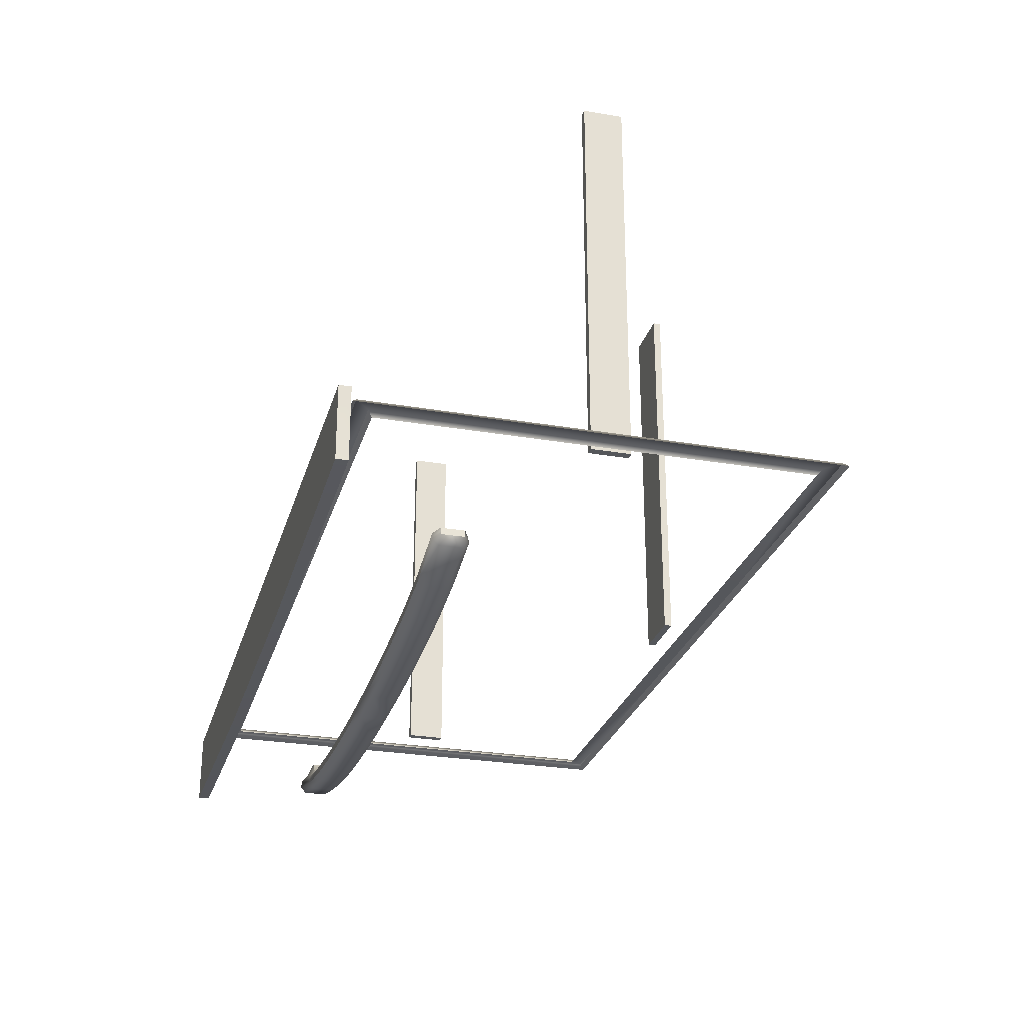
<metadata>
{"format":"obj","ext":"obj","renderer":"f3d","projection":"perspective","resolution":1024,"background":"white","views":[{"elev":-26.9,"azim":75.0,"up":"+Y"}]}
</metadata>
<code>
o FridgeFreezerdoor_15_FridgeFreezerdoorC3_3_GeomSubset_1
v -0.000162 0.03497 -0.8846
v -0.000172 0.03497 -0.8846
v -0.000162 0.03497 -0.8846
v -0.000172 0.03497 -0.8846
v -0.000162 0.03497 -0.8846
v -0.000172 0.03497 -0.8846
v -0.000162 0.03497 -0.8846
v -0.000172 0.03497 -0.8846
v -0.000162 0.03497 -0.8846
v -0.000172 0.03497 -0.8846
v -0.000162 0.03497 -0.8846
v -0.000172 0.03497 -0.8846
v -0.000162 0.03497 -0.8846
v -0.000172 0.03497 -0.8846
v -0.000162 0.03497 -0.8846
v -0.000172 0.03497 -0.8846
v -0.000162 0.03497 -0.8846
v -0.000172 0.03497 -0.8846
v -0.000162 0.03497 -0.8846
v -0.000172 0.03497 -0.8846
v -0.000162 0.03497 -0.8846
v -0.000172 0.03497 -0.8846
v -0.000162 0.03497 -0.8846
v -0.000172 0.03497 -0.8846
v -0.000162 0.03497 -0.8846
v -0.000172 0.03497 -0.8846
v -0.000162 0.03497 -0.8846
v -0.000172 0.03497 -0.8846
v -0.481 0.2999 -0.5005
v -0.481 0.2999 -0.5498
v -0.481 -0.1895 -0.5498
v -0.481 -0.1895 -0.5005
v -0.4914 0.2999 -0.5005
v -0.4914 0.2999 -0.5498
v -0.4914 -0.1895 -0.5498
v -0.4914 -0.1895 -0.5005
v 0.4878 0.2999 -0.5005
v 0.4878 0.2999 -0.5498
v 0.4878 -0.1895 -0.5498
v 0.4878 -0.1895 -0.5005
v 0.4773 0.2999 -0.5005
v 0.4773 0.2999 -0.5498
v 0.4774 -0.1895 -0.5498
v 0.4774 -0.1895 -0.5005
v 0.03603 0.2964 -0.7542
v -0.03435 0.2964 -0.7542
v -0.03435 -0.1931 -0.7542
v 0.03603 -0.1931 -0.7542
v 0.03603 0.2964 -0.7446
v -0.03435 0.2964 -0.7446
v -0.03435 -0.1931 -0.7446
v 0.03603 -0.1931 -0.7446
v 0.5722 -0.2829 -0.8273
v -0.5705 -0.2829 -0.8273
v 0.5722 -0.2829 -0.2018
v -0.5705 -0.2829 -0.2018
v -0.5705 -0.1987 -0.8273
v 0.5722 -0.1987 -0.8273
v 0.5722 -0.1987 -0.2018
v -0.5705 -0.1987 -0.2018
v -0.509 -0.1987 -0.7722
v 0.5106 -0.1987 -0.7722
v 0.5106 -0.1987 -0.2367
v -0.509 -0.1987 -0.2367
v -0.5403 -0.1987 -0.8003
v 0.542 -0.1987 -0.8003
v 0.542 -0.1987 -0.2086
v -0.5403 -0.1987 -0.2086
v -0.5151 -0.1927 -0.7777
v 0.5168 -0.1927 -0.7777
v 0.5168 -0.1927 -0.2312
v -0.5151 -0.1927 -0.2312
v -0.5342 -0.1927 -0.7949
v 0.5359 -0.1927 -0.7949
v 0.5359 -0.1927 -0.2141
v -0.5342 -0.1927 -0.2141
v 0.1913 -0.2978 -0.8273
v 0.1913 -0.1987 -0.8273
v -0.1896 -0.1987 -0.8273
v -0.1896 -0.2978 -0.8273
v 0.1913 -0.2978 -0.2018
v -0.1896 -0.2978 -0.2018
v 0.1913 -0.1987 -0.2018
v -0.1896 -0.1987 -0.2018
v 0.1913 -0.1987 -0.2367
v 0.1913 -0.1987 -0.7722
v -0.1896 -0.1987 -0.2367
v -0.1896 -0.1987 -0.7722
v 0.1913 -0.1987 -0.8003
v -0.1896 -0.1987 -0.8003
v 0.1913 -0.1927 -0.2141
v 0.1913 -0.1927 -0.2312
v -0.1896 -0.1927 -0.2141
v -0.1896 -0.1927 -0.2312
v 0.1913 -0.1987 -0.2086
v -0.1896 -0.1987 -0.2086
v 0.1913 -0.1927 -0.7949
v 0.1913 -0.1927 -0.7777
v -0.1896 -0.1927 -0.7777
v -0.1896 -0.1927 -0.7949
v 0.5722 -0.2829 -0.1873
v -0.5705 -0.2829 -0.1873
v 0.5722 -0.1987 -0.1873
v -0.5705 -0.1987 -0.1873
v 0.1913 -0.2978 -0.1873
v -0.1896 -0.2978 -0.1873
v 0.1913 -0.1987 -0.1873
v -0.1896 -0.1987 -0.1873
v 0.5725 -0.2903 -0.2018
v -0.5708 -0.2903 -0.2018
v 0.1915 -0.3052 -0.2018
v -0.1898 -0.3053 -0.2018
v 0.5725 -0.2903 -0.1873
v -0.5708 -0.2903 -0.1873
v 0.1915 -0.3052 -0.1873
v -0.1898 -0.3053 -0.1873
v 0.5685 -0.2853 -0.824
v -0.5669 -0.2853 -0.824
v 0.5685 -0.2853 -0.2084
v -0.5669 -0.2853 -0.2052
v 0.1913 -0.3 -0.824
v -0.1896 -0.3 -0.824
v 0.1913 -0.3 -0.2052
v -0.1896 -0.3 -0.2052
v -0.2733 -0.1817 -0.4782
v -0.1475 -0.1817 -0.4782
v -0.1475 0.2867 -0.4782
v -0.2733 0.2867 -0.4782
v -0.2418 -0.1817 -0.496
v -0.2104 -0.1817 -0.5038
v -0.1789 -0.1817 -0.496
v -0.2418 0.2867 -0.496
v -0.2104 0.2867 -0.5038
v -0.179 0.2867 -0.496
v -0.1478 0.3027 -0.4785
v -0.273 0.3027 -0.4785
v -0.1478 -0.1977 -0.4785
v -0.273 -0.1977 -0.4785
v -0.2417 -0.1977 -0.4962
v -0.2104 -0.1977 -0.5039
v -0.1791 -0.1977 -0.4962
v -0.2417 0.3027 -0.4962
v -0.2104 0.3027 -0.5039
v -0.1791 0.3027 -0.4962
v -0.2719 -0.1818 -0.47
v -0.1489 -0.1818 -0.47
v -0.1489 0.2868 -0.47
v -0.2719 0.2868 -0.47
v -0.2399 -0.1818 -0.4881
v -0.2104 -0.1818 -0.4954
v -0.1809 -0.1818 -0.4881
v -0.2399 0.2868 -0.4881
v -0.2104 0.2868 -0.4954
v -0.1809 0.2868 -0.4881
v -0.1492 0.3028 -0.4703
v -0.2716 0.3028 -0.4703
v -0.1492 -0.1978 -0.4703
v -0.2716 -0.1978 -0.4703
v -0.2398 -0.1978 -0.4884
v -0.2104 -0.1978 -0.4956
v -0.181 -0.1978 -0.4884
v -0.2398 0.3028 -0.4884
v -0.2104 0.3028 -0.4956
v -0.181 0.3028 -0.4884
v -0.1483 0.3079 -0.4765
v -0.2725 0.3079 -0.4765
v -0.1483 -0.2028 -0.4765
v -0.2725 -0.2028 -0.4765
v -0.241 -0.2028 -0.4944
v -0.2104 -0.2028 -0.5019
v -0.1798 -0.2028 -0.4944
v -0.241 0.3078 -0.4944
v -0.2104 0.3079 -0.5019
v -0.1798 0.3078 -0.4944
v -0.1486 0.3079 -0.4723
v -0.2722 0.3079 -0.4723
v -0.1486 -0.2029 -0.4723
v -0.2722 -0.2029 -0.4723
v -0.2405 -0.2029 -0.4903
v -0.2104 -0.2029 -0.4977
v -0.1803 -0.2029 -0.4903
v -0.2405 0.3079 -0.4903
v -0.2104 0.3079 -0.4977
v -0.1803 0.3079 -0.4903
v 0.00023 0.2867 -0.4782
v 0.004722 0.282 -0.4782
v -0.4255 0.282 -0.4782
v -0.421 0.2867 -0.4782
v -0.421 -0.1817 -0.4782
v -0.4255 -0.177 -0.4782
v 0.004723 -0.177 -0.4782
v 0.000232 -0.1817 -0.4782
v 0.004498 0.2818 -0.5593
v -6e-06 0.2818 -0.5639
v 7e-06 0.2865 -0.5593
v -0.4253 0.2818 -0.5639
v -0.4208 0.2865 -0.5593
v -0.4253 -0.1768 -0.5639
v -0.4208 -0.1815 -0.5593
v 8e-06 -0.1815 -0.5593
v -5e-06 -0.1768 -0.5639
v 0.004499 -0.1768 -0.5593
v -0.2733 0.2865 -0.5593
v -0.2733 0.2818 -0.5639
v -0.1475 0.2818 -0.5639
v -0.1475 0.2865 -0.5593
v -0.1475 -0.1815 -0.5593
v -0.1475 -0.1768 -0.5639
v -0.2733 -0.1768 -0.5639
v -0.2733 -0.1815 -0.5593
v -0.2418 0.2865 -0.5593
v -0.2418 0.2818 -0.5639
v -0.2418 -0.1768 -0.5639
v -0.2418 -0.1815 -0.5593
v -0.2104 0.2865 -0.5593
v -0.2104 0.2818 -0.5639
v -0.2104 -0.1768 -0.5639
v -0.2104 -0.1815 -0.5593
v -0.179 0.2865 -0.5593
v -0.179 0.2818 -0.5639
v -0.1789 -0.1768 -0.5639
v -0.1789 -0.1815 -0.5593
v 0.01487 0.2931 -0.4785
v 0.01038 0.298 -0.4785
v 0.01038 -0.193 -0.4785
v 0.01487 -0.1881 -0.4785
v 0.008071 -0.1858 -0.573
v 0.008182 -0.1906 -0.5685
v 0.01267 -0.1858 -0.5684
v 0.01267 0.2908 -0.5684
v 0.00818 0.2956 -0.5685
v 0.00807 0.2908 -0.573
v -0.4357 -0.1881 -0.4785
v -0.4312 -0.193 -0.4785
v -0.4312 0.298 -0.4785
v -0.4357 0.2931 -0.4785
v -0.429 0.2956 -0.5685
v -0.4335 0.2908 -0.5684
v -0.4289 0.2908 -0.573
v -0.4335 -0.1858 -0.5684
v -0.429 -0.1906 -0.5685
v -0.4288 -0.1858 -0.573
v -0.1478 0.2929 -0.575
v -0.1478 0.2978 -0.5705
v -0.273 0.2978 -0.5705
v -0.273 0.2929 -0.575
v -0.1478 -0.1928 -0.5705
v -0.1478 -0.1879 -0.575
v -0.273 -0.1928 -0.5705
v -0.273 -0.1879 -0.575
v -0.2417 0.2979 -0.5705
v -0.2417 0.2929 -0.575
v -0.2417 -0.1929 -0.5705
v -0.2417 -0.1879 -0.575
v -0.2104 0.2979 -0.5705
v -0.2104 0.2929 -0.575
v -0.2104 -0.1929 -0.5705
v -0.2104 -0.1879 -0.575
v -0.1791 0.2979 -0.5705
v -0.1791 0.2929 -0.575
v -0.1791 -0.1929 -0.5705
v -0.1791 -0.1879 -0.575
v 0.004798 0.2821 -0.47
v 0.000306 0.2868 -0.47
v -0.4211 0.2868 -0.47
v -0.4256 0.2821 -0.47
v -0.4256 -0.1771 -0.47
v -0.4211 -0.1818 -0.47
v 0.000308 -0.1818 -0.47
v 0.004799 -0.1771 -0.47
v 0.01046 0.2981 -0.4703
v 0.01495 0.2932 -0.4703
v 0.01046 -0.1931 -0.4703
v 0.01495 -0.1882 -0.4703
v -0.4312 -0.1931 -0.4703
v -0.4357 -0.1882 -0.4703
v -0.4312 0.2981 -0.4703
v -0.4357 0.2932 -0.4703
v 0.01525 0.303 -0.4766
v 0.01974 0.2981 -0.4766
v 0.01974 -0.1931 -0.4766
v 0.01525 -0.1979 -0.4766
v -0.436 -0.1979 -0.4766
v -0.4405 -0.1931 -0.4766
v -0.4405 0.2981 -0.4766
v -0.436 0.303 -0.4766
v 0.01978 0.2981 -0.4724
v 0.01529 0.303 -0.4724
v 0.01529 -0.198 -0.4724
v 0.01978 -0.1931 -0.4724
v -0.4406 -0.1931 -0.4724
v -0.4361 -0.198 -0.4724
v -0.4361 0.303 -0.4724
v -0.4406 0.2981 -0.4724
v 0.1917 -0.1802 -0.4782
v 0.3175 -0.1802 -0.4782
v 0.3175 0.2882 -0.4782
v 0.1917 0.2882 -0.4782
v 0.2232 -0.1802 -0.496
v 0.2546 -0.1802 -0.5038
v 0.286 -0.1802 -0.496
v 0.2232 0.2882 -0.496
v 0.2546 0.2882 -0.5038
v 0.286 0.2882 -0.496
v 0.3172 0.3042 -0.4785
v 0.192 0.3042 -0.4785
v 0.3172 -0.1962 -0.4785
v 0.192 -0.1962 -0.4785
v 0.2233 -0.1962 -0.4962
v 0.2546 -0.1962 -0.5039
v 0.2859 -0.1962 -0.4962
v 0.2233 0.3042 -0.4962
v 0.2546 0.3042 -0.5039
v 0.2859 0.3042 -0.4962
v 0.1931 -0.1803 -0.47
v 0.3161 -0.1803 -0.47
v 0.3161 0.2883 -0.47
v 0.1931 0.2883 -0.47
v 0.2251 -0.1803 -0.4881
v 0.2546 -0.1803 -0.4954
v 0.2841 -0.1803 -0.4881
v 0.2251 0.2883 -0.4881
v 0.2546 0.2883 -0.4954
v 0.2841 0.2883 -0.4881
v 0.3158 0.3043 -0.4703
v 0.1934 0.3043 -0.4703
v 0.3158 -0.1963 -0.4703
v 0.1934 -0.1963 -0.4703
v 0.2252 -0.1963 -0.4884
v 0.2546 -0.1963 -0.4956
v 0.284 -0.1963 -0.4884
v 0.2252 0.3043 -0.4884
v 0.2546 0.3043 -0.4956
v 0.284 0.3043 -0.4884
v 0.3167 0.3093 -0.4765
v 0.1925 0.3093 -0.4765
v 0.3167 -0.2014 -0.4765
v 0.1925 -0.2014 -0.4765
v 0.224 -0.2013 -0.4944
v 0.2546 -0.2014 -0.5019
v 0.2852 -0.2013 -0.4944
v 0.224 0.3093 -0.4944
v 0.2546 0.3093 -0.5019
v 0.2852 0.3093 -0.4944
v 0.3164 0.3094 -0.4723
v 0.1928 0.3094 -0.4723
v 0.3164 -0.2014 -0.4723
v 0.1928 -0.2014 -0.4723
v 0.2245 -0.2014 -0.4903
v 0.2546 -0.2014 -0.4977
v 0.2847 -0.2014 -0.4903
v 0.2245 0.3094 -0.4903
v 0.2546 0.3094 -0.4977
v 0.2847 0.3094 -0.4903
v 0.4652 0.2882 -0.4782
v 0.4697 0.2835 -0.4782
v 0.03948 0.2835 -0.4782
v 0.04397 0.2882 -0.4782
v 0.04397 -0.1802 -0.4782
v 0.03948 -0.1755 -0.4782
v 0.4697 -0.1755 -0.4782
v 0.4652 -0.1802 -0.4782
v 0.4695 0.2833 -0.5593
v 0.465 0.2833 -0.5639
v 0.465 0.288 -0.5593
v 0.03972 0.2833 -0.5639
v 0.04419 0.288 -0.5593
v 0.03972 -0.1753 -0.5639
v 0.04419 -0.18 -0.5593
v 0.465 -0.18 -0.5593
v 0.465 -0.1753 -0.5639
v 0.4695 -0.1753 -0.5593
v 0.1917 0.288 -0.5593
v 0.1917 0.2833 -0.5639
v 0.3175 0.2833 -0.5639
v 0.3175 0.288 -0.5593
v 0.3175 -0.18 -0.5593
v 0.3175 -0.1753 -0.5639
v 0.1917 -0.1753 -0.5639
v 0.1917 -0.18 -0.5593
v 0.2232 0.288 -0.5593
v 0.2232 0.2833 -0.5639
v 0.2232 -0.1753 -0.5639
v 0.2232 -0.18 -0.5593
v 0.2546 0.288 -0.5593
v 0.2546 0.2833 -0.5639
v 0.2546 -0.1753 -0.5639
v 0.2546 -0.18 -0.5593
v 0.286 0.288 -0.5593
v 0.286 0.2833 -0.5639
v 0.286 -0.1753 -0.5639
v 0.286 -0.18 -0.5593
v 0.4799 0.2946 -0.4785
v 0.4754 0.2995 -0.4785
v 0.4754 -0.1915 -0.4785
v 0.4799 -0.1866 -0.4785
v 0.4731 -0.1843 -0.573
v 0.4732 -0.1891 -0.5685
v 0.4777 -0.1843 -0.5684
v 0.4777 0.2923 -0.5684
v 0.4732 0.2971 -0.5685
v 0.4731 0.2923 -0.573
v 0.02933 -0.1866 -0.4785
v 0.03382 -0.1915 -0.4785
v 0.03382 0.2995 -0.4785
v 0.02933 0.2946 -0.4785
v 0.03602 0.2971 -0.5685
v 0.03153 0.2923 -0.5684
v 0.03613 0.2923 -0.573
v 0.03153 -0.1843 -0.5684
v 0.03602 -0.1891 -0.5685
v 0.03613 -0.1843 -0.573
v 0.3172 0.2944 -0.575
v 0.3172 0.2993 -0.5705
v 0.192 0.2993 -0.5705
v 0.192 0.2944 -0.575
v 0.3172 -0.1913 -0.5705
v 0.3172 -0.1864 -0.575
v 0.192 -0.1913 -0.5705
v 0.192 -0.1864 -0.575
v 0.2233 0.2994 -0.5705
v 0.2233 0.2944 -0.575
v 0.2233 -0.1914 -0.5705
v 0.2233 -0.1864 -0.575
v 0.2546 0.2994 -0.5705
v 0.2546 0.2944 -0.575
v 0.2546 -0.1914 -0.5705
v 0.2546 -0.1864 -0.575
v 0.2859 0.2994 -0.5705
v 0.2859 0.2944 -0.575
v 0.2859 -0.1914 -0.5705
v 0.2859 -0.1864 -0.575
v 0.4698 0.2836 -0.47
v 0.4653 0.2883 -0.47
v 0.04389 0.2883 -0.47
v 0.0394 0.2836 -0.47
v 0.0394 -0.1756 -0.47
v 0.0439 -0.1803 -0.47
v 0.4653 -0.1803 -0.47
v 0.4698 -0.1756 -0.47
v 0.4754 0.2996 -0.4703
v 0.4799 0.2947 -0.4703
v 0.4754 -0.1916 -0.4703
v 0.4799 -0.1867 -0.4703
v 0.03374 -0.1916 -0.4703
v 0.02925 -0.1867 -0.4703
v 0.03374 0.2996 -0.4703
v 0.02925 0.2947 -0.4703
v 0.4802 0.3044 -0.4766
v 0.4847 0.2996 -0.4766
v 0.4847 -0.1916 -0.4766
v 0.4802 -0.1965 -0.4766
v 0.02896 -0.1965 -0.4766
v 0.02447 -0.1916 -0.4766
v 0.02446 0.2996 -0.4766
v 0.02895 0.3044 -0.4766
v 0.4848 0.2996 -0.4724
v 0.4803 0.3045 -0.4724
v 0.4803 -0.1965 -0.4724
v 0.4848 -0.1916 -0.4724
v 0.02442 -0.1916 -0.4724
v 0.02891 -0.1965 -0.4724
v 0.02891 0.3045 -0.4724
v 0.02442 0.2996 -0.4724
v -0.4514 -0.3028 -0.3322
v -0.4417 -0.3126 -0.3322
v -0.4393 -0.306 -0.3253
v -0.4393 -0.306 -0.3678
v -0.4417 -0.3126 -0.3609
v -0.4514 -0.3027 -0.3609
v 0.4387 -0.3061 -0.3249
v 0.4403 -0.3128 -0.3319
v 0.4511 -0.3038 -0.3318
v 0.4511 -0.3038 -0.3606
v 0.4403 -0.3128 -0.3606
v 0.4387 -0.306 -0.3675
v 0.4366 -0.297 -0.3249
v 0.449 -0.2948 -0.3318
v 0.435 -0.2903 -0.3318
v 0.435 -0.2903 -0.3606
v 0.449 -0.2948 -0.3606
v 0.4366 -0.297 -0.3675
v -0.4362 -0.2972 -0.3252
v -0.4339 -0.2904 -0.3322
v -0.4483 -0.294 -0.3322
v -0.4483 -0.2939 -0.3609
v -0.4339 -0.2904 -0.3609
v -0.4362 -0.2972 -0.3678
v -0.3673 -0.3303 -0.3321
v -0.3653 -0.3236 -0.3252
v -0.3682 -0.3302 -0.3609
v -0.3666 -0.3234 -0.3678
v -0.2931 -0.3421 -0.3321
v -0.2921 -0.3352 -0.3252
v -0.2935 -0.342 -0.3609
v -0.2927 -0.3351 -0.3678
v -0.2196 -0.3493 -0.3319
v -0.2191 -0.3424 -0.325
v -0.2198 -0.3493 -0.3606
v -0.2194 -0.3424 -0.3675
v -0.1465 -0.3538 -0.3319
v -0.1462 -0.3469 -0.3249
v -0.1466 -0.3538 -0.3606
v -0.1464 -0.3469 -0.3675
v -0.07318 -0.3565 -0.3318
v -0.07318 -0.3496 -0.3249
v -0.07316 -0.3565 -0.3606
v -0.07315 -0.3496 -0.3675
v -0.000279 -0.3567 -0.3318
v -0.000277 -0.3498 -0.3249
v -0.000265 -0.3567 -0.3605
v -0.000257 -0.3498 -0.3674
v 0.07262 -0.3566 -0.3318
v 0.07262 -0.3497 -0.3249
v 0.07263 -0.3566 -0.3605
v 0.07264 -0.3497 -0.3674
v 0.1459 -0.354 -0.3318
v 0.1456 -0.3471 -0.3248
v 0.146 -0.354 -0.3605
v 0.1458 -0.3471 -0.3674
v 0.219 -0.3496 -0.3317
v 0.2186 -0.3427 -0.3248
v 0.2192 -0.3496 -0.3604
v 0.2189 -0.3427 -0.3674
v 0.2921 -0.3424 -0.3319
v 0.2915 -0.3355 -0.325
v 0.2923 -0.3424 -0.3606
v 0.2919 -0.3355 -0.3676
v 0.3662 -0.3308 -0.3319
v 0.3647 -0.324 -0.325
v 0.3669 -0.3308 -0.3606
v 0.3657 -0.324 -0.3675
v 0.3616 -0.3081 -0.3319
v 0.3628 -0.315 -0.325
v 0.3623 -0.3081 -0.3606
v 0.3638 -0.3149 -0.3675
v 0.2903 -0.3194 -0.3319
v 0.2908 -0.3263 -0.325
v 0.2906 -0.3194 -0.3606
v 0.2912 -0.3263 -0.3676
v 0.2176 -0.3266 -0.3317
v 0.218 -0.3335 -0.3248
v 0.2178 -0.3265 -0.3604
v 0.2183 -0.3334 -0.3674
v 0.1451 -0.331 -0.3317
v 0.1453 -0.3379 -0.3248
v 0.1452 -0.331 -0.3605
v 0.1455 -0.3379 -0.3674
v 0.07264 -0.3336 -0.3318
v 0.07263 -0.3405 -0.3249
v 0.07265 -0.3335 -0.3605
v 0.07265 -0.3405 -0.3674
v -0.000261 -0.3337 -0.3318
v -0.00027 -0.3406 -0.3249
v -0.000247 -0.3337 -0.3605
v -0.000249 -0.3406 -0.3674
v -0.07316 -0.3335 -0.3318
v -0.07317 -0.3404 -0.3249
v -0.07315 -0.3335 -0.3605
v -0.07315 -0.3404 -0.3675
v -0.1455 -0.3308 -0.3318
v -0.1458 -0.3377 -0.3249
v -0.1456 -0.3308 -0.3606
v -0.146 -0.3377 -0.3675
v -0.2181 -0.3263 -0.3319
v -0.2185 -0.3332 -0.325
v -0.2183 -0.3263 -0.3606
v -0.2188 -0.3332 -0.3675
v -0.2902 -0.3191 -0.3321
v -0.291 -0.326 -0.3252
v -0.2906 -0.3191 -0.3608
v -0.2916 -0.3259 -0.3678
v -0.3613 -0.3079 -0.3322
v -0.3629 -0.3146 -0.3252
v -0.3622 -0.3077 -0.3609
v -0.3642 -0.3144 -0.3678
v 0.3774 -0.2903 -0.3319
v 0.3781 -0.2903 -0.3606
v -0.3781 -0.2903 -0.3609
v -0.3771 -0.2903 -0.3322
f 5 6 8 7
f 29 30 31 32
f 33 34 30 29
f 34 35 31 30
f 35 36 32 31
f 36 33 29 32
f 33 36 35 34
f 37 38 39 40
f 41 42 38 37
f 42 43 39 38
f 43 44 40 39
f 44 41 37 40
f 41 44 43 42
f 45 46 47 48
f 49 50 46 45
f 50 51 47 46
f 51 52 48 47
f 52 49 45 48
f 49 52 51 50
f 76 73 69 72
f 74 75 71 70
f 63 62 70 71
f 61 64 72 69
f 66 67 75 74
f 68 65 73 76
f 105 107 103 101
f 108 106 102 104
f 108 107 105 106
f 94 92 91 93
f 93 76 72 94
f 91 92 71 75
f 100 97 98 99
f 100 99 69 73
f 97 74 70 98
f 87 85 92 94
f 94 72 64 87
f 92 85 63 71
f 99 98 86 88
f 99 88 61 69
f 98 70 62 86
f 90 89 97 100
f 90 100 73 65
f 89 66 74 97
f 93 91 95 96
f 96 68 76 93
f 95 91 75 67
f 59 55 101 103
f 112 110 114 116
f 111 112 116 115
f 109 111 115 113
f 56 60 104 102
f 60 84 108 104
f 84 83 107 108
f 83 59 103 107
f 81 82 112 111
f 82 56 110 112
f 56 102 114 110
f 102 106 116 114
f 106 105 115 116
f 105 101 113 115
f 101 55 109 113
f 55 81 111 109
f 465 485 483 467
f 466 469 470 465
f 468 488 486 470
f 471 477 478 473
f 473 474 475 472
f 474 481 482 476
f 479 480 481 478
f 485 486 487 484
f 467 490 489 466
f 469 491 492 468
f 490 494 493 489
f 491 495 496 492
f 494 498 497 493
f 495 499 500 496
f 498 502 501 497
f 499 503 504 500
f 502 506 505 501
f 503 507 508 504
f 506 510 509 505
f 507 511 512 508
f 510 514 513 509
f 511 515 516 512
f 514 518 517 513
f 515 519 520 516
f 518 522 521 517
f 519 523 524 520
f 522 526 525 521
f 523 527 528 524
f 526 530 529 525
f 527 531 532 528
f 530 471 472 529
f 531 475 476 532
f 477 534 533 479
f 480 535 536 482
f 534 538 537 533
f 535 539 540 536
f 538 542 541 537
f 539 543 544 540
f 542 546 545 541
f 543 547 548 544
f 546 550 549 545
f 547 551 552 548
f 550 554 553 549
f 551 555 556 552
f 554 558 557 553
f 555 559 560 556
f 558 562 561 557
f 559 563 564 560
f 562 566 565 561
f 563 567 568 564
f 566 570 569 565
f 567 571 572 568
f 570 574 573 569
f 571 575 576 572
f 574 483 484 573
f 575 487 488 576
f 489 491 469 466
f 493 495 491 489
f 497 499 495 493
f 501 503 499 497
f 505 507 503 501
f 509 511 507 505
f 513 515 511 509
f 517 519 515 513
f 521 523 519 517
f 525 527 523 521
f 529 531 527 525
f 472 475 531 529
f 473 478 481 474
f 537 539 535 533
f 541 543 539 537
f 545 547 543 541
f 549 551 547 545
f 553 555 551 549
f 557 559 555 553
f 561 563 559 557
f 565 567 563 561
f 569 571 567 565
f 573 575 571 569
f 485 465 470 486
f 492 576 488 468
f 496 572 576 492
f 500 568 572 496
f 504 564 568 500
f 508 560 564 504
f 512 556 560 508
f 516 552 556 512
f 520 548 552 516
f 524 544 548 520
f 528 540 544 524
f 532 536 540 528
f 476 482 536 532
f 574 490 467 483
f 570 494 490 574
f 566 498 494 570
f 562 502 498 566
f 558 506 502 562
f 554 510 506 558
f 550 514 510 554
f 546 518 514 550
f 542 522 518 546
f 538 526 522 542
f 534 530 526 538
f 477 471 530 534
f 465 467 466
f 468 470 469
f 471 473 472
f 474 476 475
f 477 479 478
f 480 482 481
f 483 485 484
f 486 488 487
f 533 535 578 577
f 535 480 578
f 479 533 577
f 487 575 579
f 575 573 580 579
f 573 484 580

</code>
